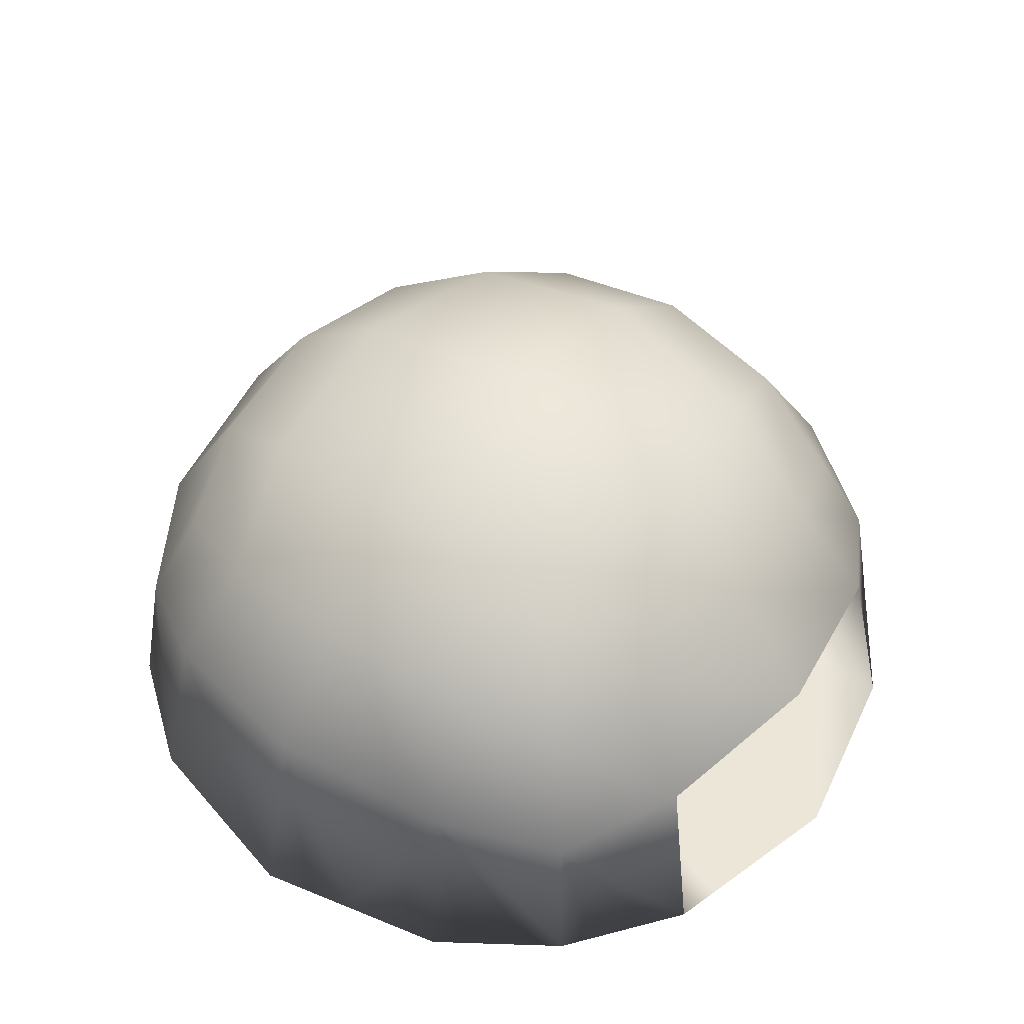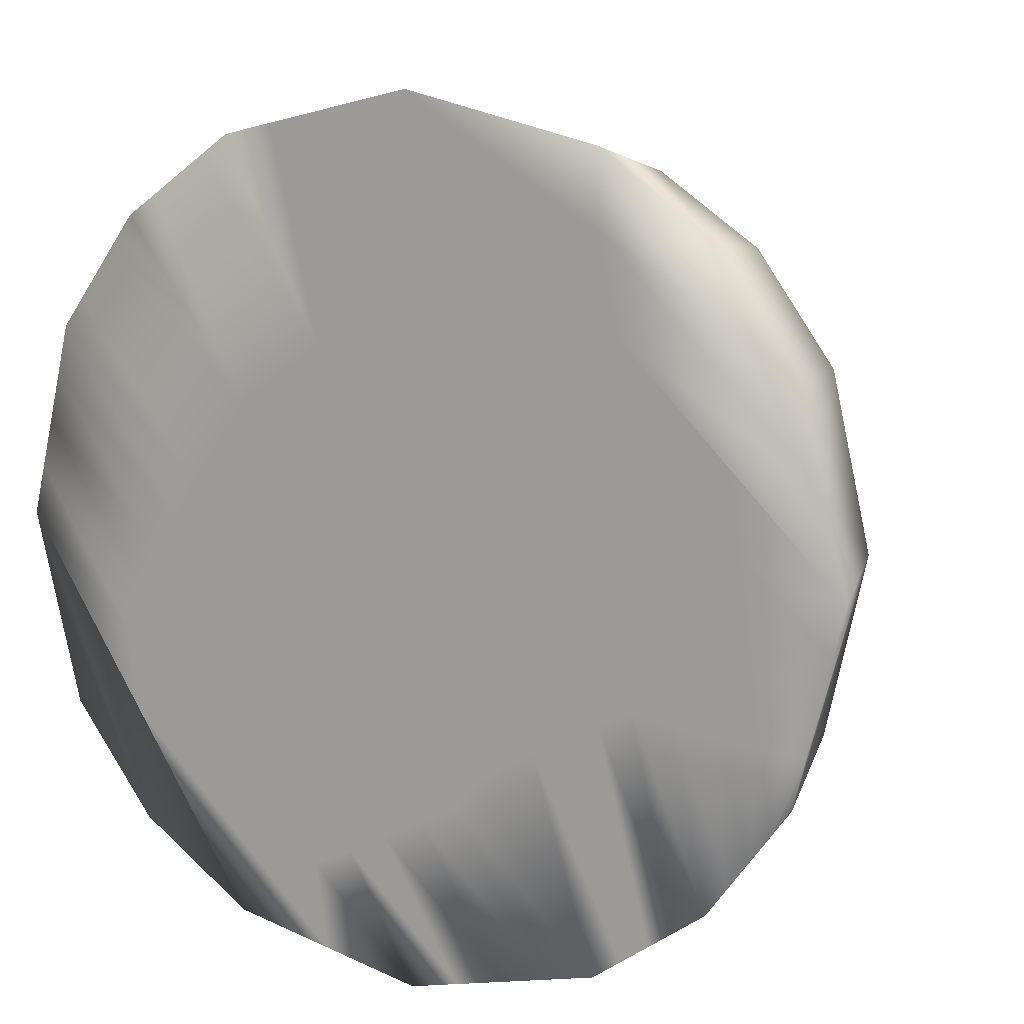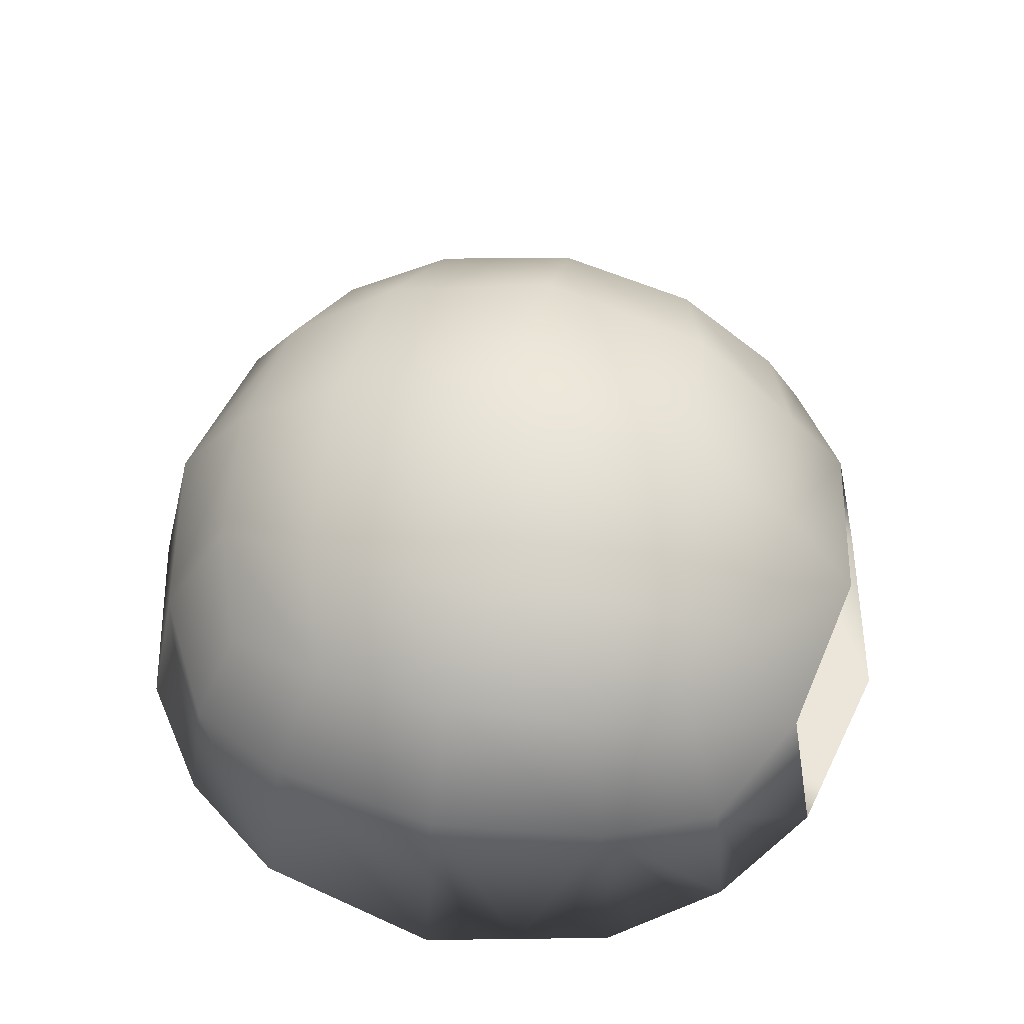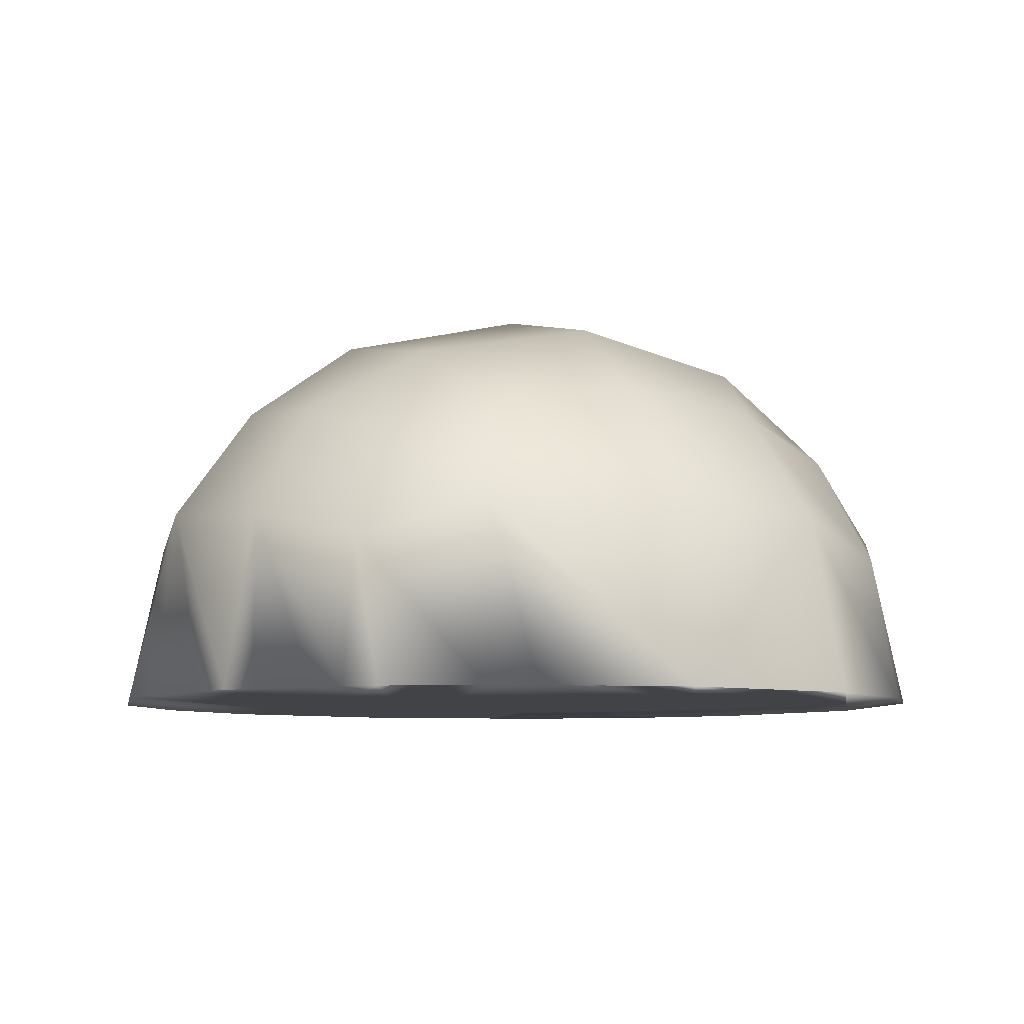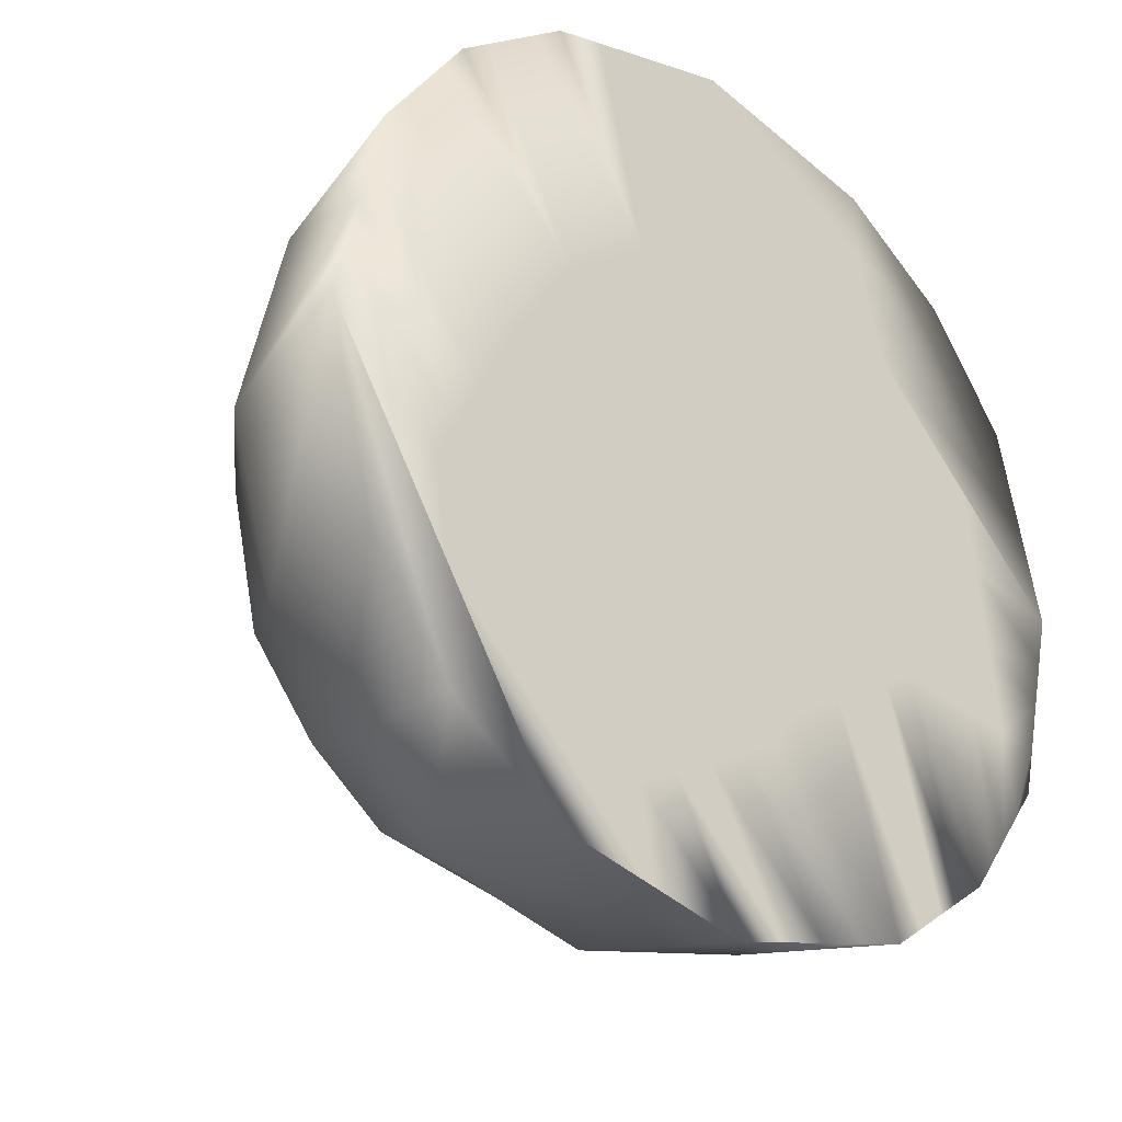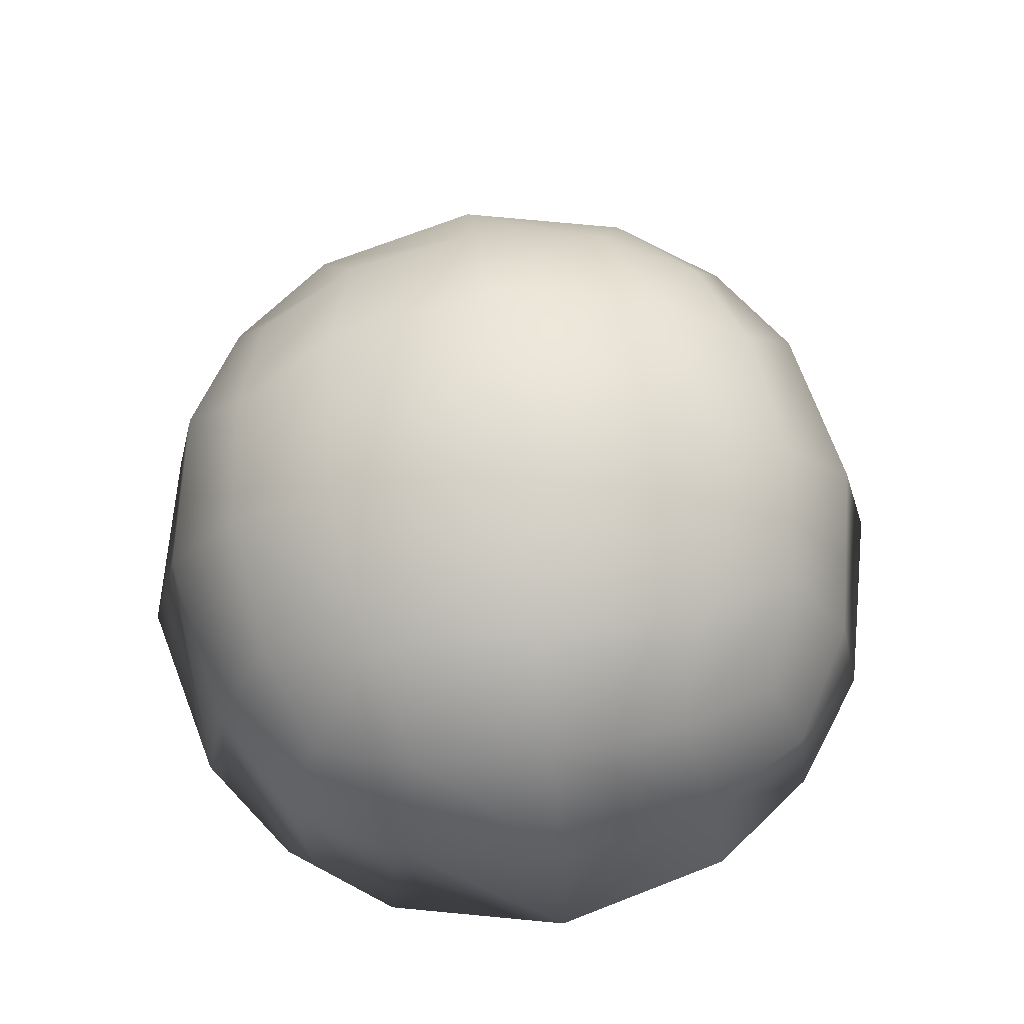
<metadata>
{"format":"obj","ext":"obj","renderer":"f3d","projection":"perspective","resolution":1024,"background":"white","views":[{"elev":49.0,"azim":-52.1,"up":"+Y"},{"elev":12.1,"azim":26.7,"up":"+Z"},{"elev":55.6,"azim":-77.5,"up":"+Y"},{"elev":-7.4,"azim":156.6,"up":"+Y"},{"elev":-28.2,"azim":-41.7,"up":"+Z"},{"elev":71.0,"azim":172.1,"up":"+Y"}]}
</metadata>
<code>
o Cube
v 5.774 5.774 -5.773
v 5.773 5.774 5.774
v -5.774 5.774 5.774
v -5.774 5.774 -5.774
v 7.071 4.33e-16 -7.071
v 7.071 -4.33e-16 7.071
v -7.071 -4.33e-16 7.071
v -7.071 4.33e-16 -7.071
v 7.071 7.071 3.808e-06
v 1.668e-06 7.071 -7.071
v -3.811e-06 7.071 7.071
v -7.071 7.071 -1.25e-06
v -1.408e-06 10 1.721e-06
v 10 -1.784e-22 2.913e-06
v -2.898e-06 -6.123e-16 10
v -10 1.501e-22 -2.452e-06
v 2.466e-06 6.123e-16 -10
v 6.667 3.333 -6.667
v 6.667 3.333 6.667
v -6.667 3.333 6.667
v -6.667 3.333 -6.667
v 6.667 6.667 3.333
v -3.333 6.667 -6.667
v -3.333 6.667 6.667
v -6.667 6.667 -3.333
v 6.667 6.667 -3.333
v 3.333 6.667 -6.667
v 3.333 6.667 6.667
v -6.667 6.667 3.333
v -3.019e-06 8.944 4.472
v 4.458e-07 8.944 -4.472
v 4.472 8.944 3.161e-06
v -4.472 8.944 -3.778e-08
v 8.944 -2.738e-16 4.472
v 8.944 2.738e-16 -4.472
v 8.944 4.472 3.694e-06
v -4.472 -5.477e-16 8.944
v 4.472 -5.477e-16 8.944
v -3.686e-06 4.472 8.944
v -8.944 2.738e-16 -4.472
v -8.944 -2.738e-16 4.472
v -8.944 4.472 -1.904e-06
v -4.472 5.477e-16 -8.944
v 4.472 5.477e-16 -8.944
v 2.178e-06 4.472 -8.944
v -4.082 8.165 4.082
v 8.165 4.082 4.082
v -4.082 4.082 8.165
v -8.165 4.082 -4.082
v 4.082 8.165 4.082
v 4.082 8.165 -4.082
v -4.082 8.165 -4.082
v 8.165 4.082 -4.082
v 4.082 4.082 8.165
v -8.165 4.082 4.082
v -4.082 4.082 -8.165
v 4.082 4.082 -8.165
v 8.008 3.534e-16 -5.772
v -5.772 -4.903e-16 8.008
v -8.008 -3.534e-16 5.772
v 5.772 4.903e-16 -8.008
v 9.472 -1.369e-16 2.236
v 9.472 1.369e-16 -2.236
v -2.236 -5.8e-16 9.472
v 4.472 -4.431e-16 7.236
v -9.472 -1.369e-16 2.236
v -2.236 5.8e-16 -9.472
v 2.236 5.8e-16 -9.472
v 5 -3.062e-16 5
v 3.536 -8.967e-17 1.464
v 4.526e-07 0 0
v -1.299 5.735e-17 -0.9366
v -5 3.062e-16 -5
v -2.236 1.369e-16 -2.236
v -7.236 2.738e-16 -4.472
v 6.504 2.362e-17 -0.3858
v 1.768 -4.484e-17 0.7322
v -3.618 2.215e-16 -3.618
v 7.539 3.932e-16 -6.421
v -6.421 -4.617e-16 7.539
v -7.539 -3.932e-16 6.421
v 6.421 4.617e-16 -7.539
v 9.736 6.846e-17 -1.118
v -1.118 -5.962e-16 9.736
v -9.736 -6.846e-17 1.118
v 1.118 5.962e-16 -9.736
v 2.5 -4.592e-16 7.5
v 1.768 -3.51e-16 5.732
v 2.236 2.738e-16 -4.472
v 1.586 3.025e-16 -4.94
v -2.5 4.592e-16 -7.5
v 1.118 3.423e-16 -5.59
v 8.476 3.136e-16 -5.122
v -5.122 -5.19e-16 8.476
v -8.476 -3.136e-16 5.122
v 5.122 5.19e-16 -8.476
v 9.208 2.054e-16 -3.354
v -3.354 -5.638e-16 9.208
v -9.208 -2.054e-16 3.354
v 3.354 5.638e-16 -9.208
v 7.5 -1.531e-16 2.5
v 5.303 1.717e-16 -2.803
v -2.236 -2.738e-16 4.472
v -4.185 -1.878e-16 3.067
v -7.5 1.531e-16 -2.5
v -5.59 -6.846e-17 1.118
v 5.02 -3.302e-17 0.5393
v 7.988 8.027e-17 -1.311
v 5.752 -1.413e-16 2.307
v 7.256 1.885e-16 -3.079
v 2.652 -6.725e-17 1.098
v 0.8839 -2.242e-17 0.3661
v 3.77 2.227e-16 -3.638
v -0.2342 -3.124e-16 5.102
v -3.536 -2.165e-16 3.536
v -2.886 -2.452e-16 4.004
v -0.6497 2.868e-17 -0.4683
v -4.654 -1.48e-16 2.417
v -1.768 9.714e-17 -1.586
v -5.122 -1.082e-16 1.768
v -4.309 2.639e-16 -4.309
v -2.927 1.792e-16 -2.927
v -6.545 4.231e-17 -0.691
v -0.691 4.008e-16 -6.545
v 6.28 1.801e-16 -2.941
v 0.7668 -3.317e-16 5.417
v -1.595 4.3e-16 -7.023
v 3.76 -2.461e-16 4.02
v 7.744 -3.64e-17 0.5945
v 8.232 1.969e-16 -3.216
v 4.536 1.972e-16 -3.221
v 3.003 2.483e-16 -4.055
v -1.235 -2.931e-16 4.787
v -7.023 9.77e-17 -1.595
v -6.068 -1.307e-17 0.2135
v 0.2135 3.715e-16 -6.068
g Cube_Material
f 1 51 27
f 1 57 18
f 2 28 22
f 2 47 19
f 3 46 24
f 3 48 20
f 4 49 21
f 5 53 18
f 5 79 53
f 6 54 19
f 6 65 38
f 7 55 20
f 7 81 55
f 8 40 16
f 8 56 21
f 9 32 26
f 9 36 22
f 9 50 32
f 9 53 36
f 10 45 27
f 10 52 23
f 10 56 45
f 11 39 24
f 11 50 28
f 11 54 39
f 12 33 29
f 12 42 25
f 12 52 33
f 12 55 42
f 13 32 30
f 13 33 31
f 13 46 33
f 13 51 32
f 14 62 36
f 14 69 62
f 14 101 69
f 16 43 8
f 16 49 42
f 16 75 43
f 16 105 75
f 17 56 43
f 17 57 45
f 17 68 57
f 17 86 68
f 18 26 1
f 18 53 26
f 18 57 44
f 18 82 5
f 19 28 2
f 19 34 6
f 19 47 34
f 19 54 28
f 20 29 3
f 20 48 37
f 20 55 29
f 20 80 7
f 20 94 59
f 21 23 4
f 21 40 8
f 21 49 40
f 21 56 23
f 22 47 2
f 22 50 9
f 23 25 4
f 23 52 25
f 23 56 10
f 24 30 11
f 24 46 30
f 24 48 3
f 25 49 4
f 25 52 12
f 26 51 1
f 26 53 9
f 27 31 10
f 27 51 31
f 27 57 1
f 28 50 22
f 28 54 11
f 29 46 3
f 29 55 12
f 30 46 13
f 30 50 11
f 31 51 13
f 31 52 10
f 32 50 30
f 32 51 26
f 33 46 29
f 33 52 31
f 34 65 6
f 35 97 36
f 36 47 22
f 36 53 35
f 36 62 47
f 36 83 14
f 36 97 63
f 37 94 20
f 38 54 6
f 38 65 15
f 39 48 24
f 40 49 16
f 41 99 55
f 42 49 25
f 42 85 16
f 43 56 8
f 43 67 17
f 43 75 67
f 44 82 18
f 44 96 82
f 45 56 17
f 45 57 27
f 47 62 34
f 53 79 58
f 53 93 35
f 55 66 42
f 55 81 60
f 55 95 41
f 55 99 66
f 57 100 44
f 58 93 53
f 59 80 20
f 60 95 55
f 62 65 34
f 62 69 65
f 63 83 36
f 65 69 15
f 66 85 42
f 67 75 73
f 67 91 17
f 68 100 57
f 69 87 15
f 73 91 67
f 75 105 73
f 82 96 61
g Cube_Material.001
f 5 125 79
f 7 104 81
f 14 129 101
f 15 126 84
f 17 127 86
f 37 103 94
f 41 135 99
f 44 90 89
f 44 92 90
f 44 100 92
f 44 132 96
f 58 130 93
f 59 115 80
f 59 116 115
f 60 120 95
f 61 131 82
f 63 108 83
f 63 130 108
f 64 133 98
f 66 134 85
f 68 136 100
f 69 128 87
f 70 107 102
f 70 111 88
f 70 128 107
f 70 131 111
f 71 112 89
f 71 116 103
f 71 117 116
f 71 133 112
f 72 117 90
f 72 118 104
f 72 119 118
f 73 121 91
f 73 134 121
f 74 119 92
f 74 120 119
f 74 122 106
f 74 136 122
f 76 125 107
f 76 129 108
f 77 126 111
f 77 132 112
f 78 127 121
f 78 135 122
f 79 110 58
f 79 125 110
f 80 104 7
f 80 115 104
f 81 118 60
f 82 102 5
f 82 131 102
f 83 129 14
f 84 114 64
f 84 126 114
f 85 105 16
f 85 134 105
f 86 124 68
f 86 127 124
f 87 88 15
f 87 128 88
f 88 126 15
f 88 128 70
f 89 117 71
f 89 132 44
f 90 117 89
f 90 119 72
f 91 127 17
f 92 119 90
f 92 136 74
f 93 97 35
f 93 130 97
f 94 116 59
f 95 106 41
f 95 120 106
f 96 113 61
f 96 132 113
f 97 130 63
f 98 103 37
f 98 133 103
f 99 123 66
f 99 135 123
f 100 136 92
f 101 109 69
f 101 129 109
f 102 125 5
f 102 131 70
f 103 116 94
f 103 133 71
f 104 115 72
f 104 118 81
f 105 134 73
f 106 120 74
f 106 135 41
f 107 109 76
f 107 125 102
f 107 128 109
f 108 110 76
f 108 129 83
f 108 130 110
f 109 128 69
f 109 129 76
f 110 125 76
f 110 130 58
f 111 113 77
f 111 126 88
f 111 131 113
f 112 114 77
f 112 132 89
f 112 133 114
f 113 131 61
f 113 132 77
f 114 126 77
f 114 133 64
f 115 117 72
f 116 117 115
f 118 120 60
f 119 120 118
f 121 123 78
f 121 127 91
f 121 134 123
f 122 124 78
f 122 135 106
f 122 136 124
f 123 134 66
f 123 135 78
f 124 127 78
f 124 136 68

</code>
